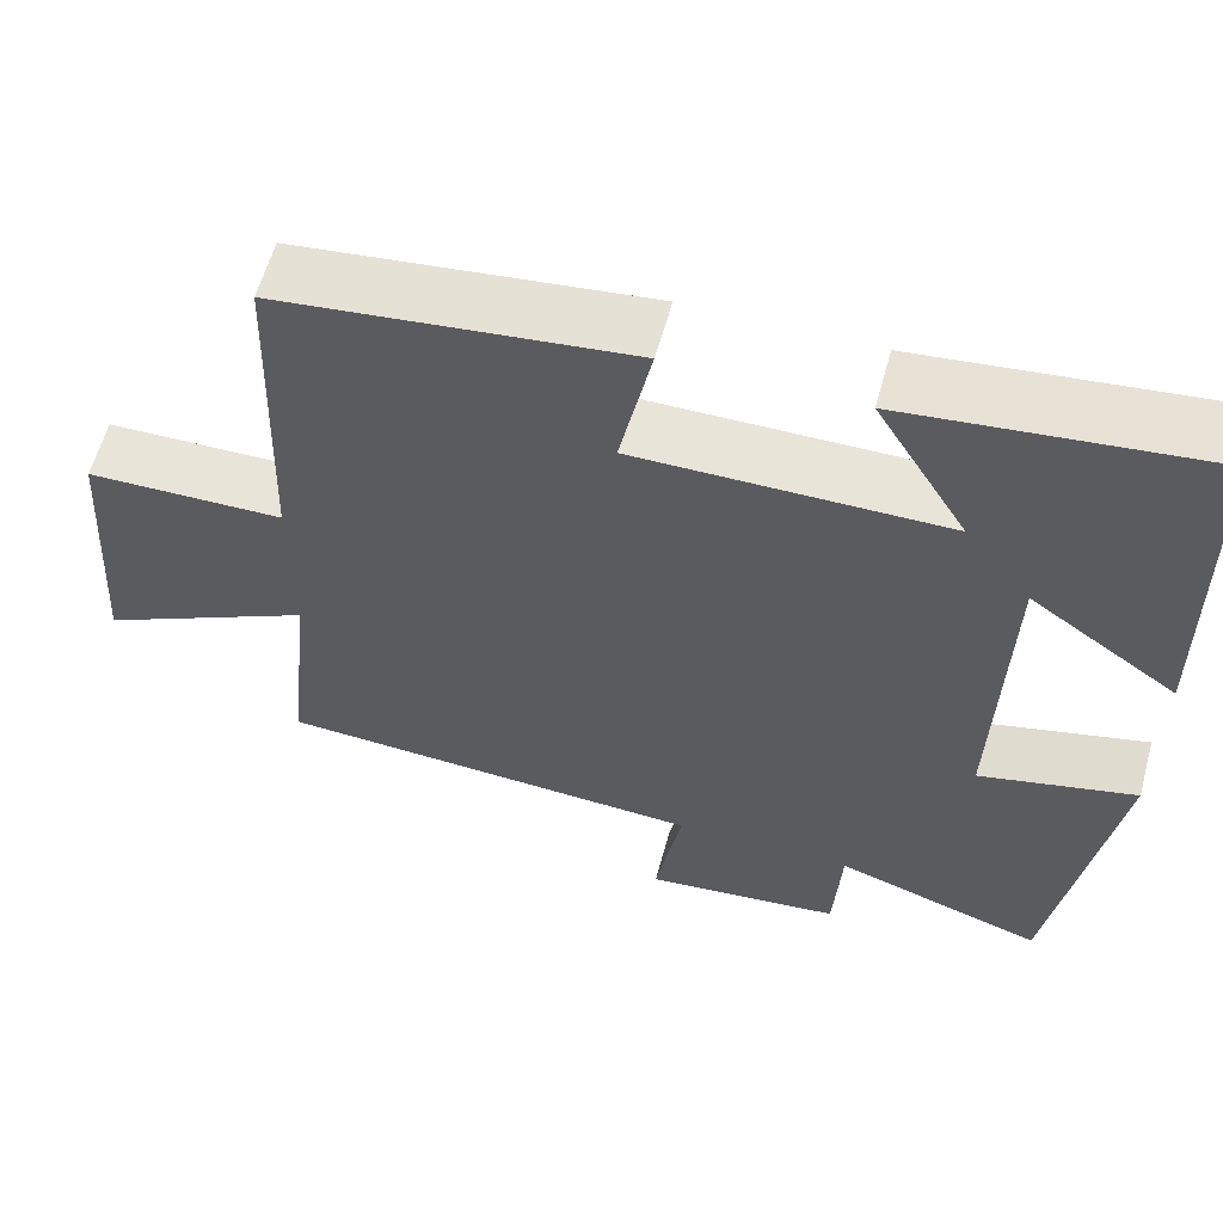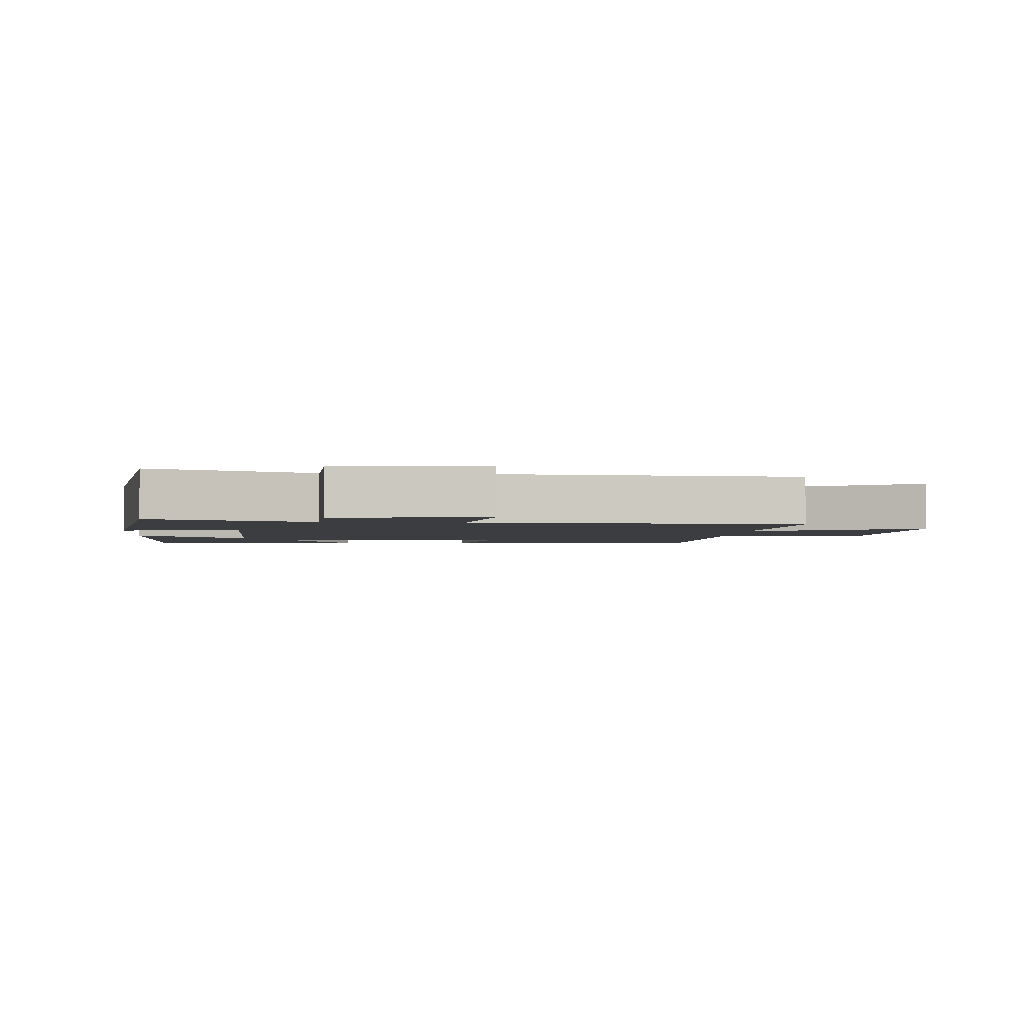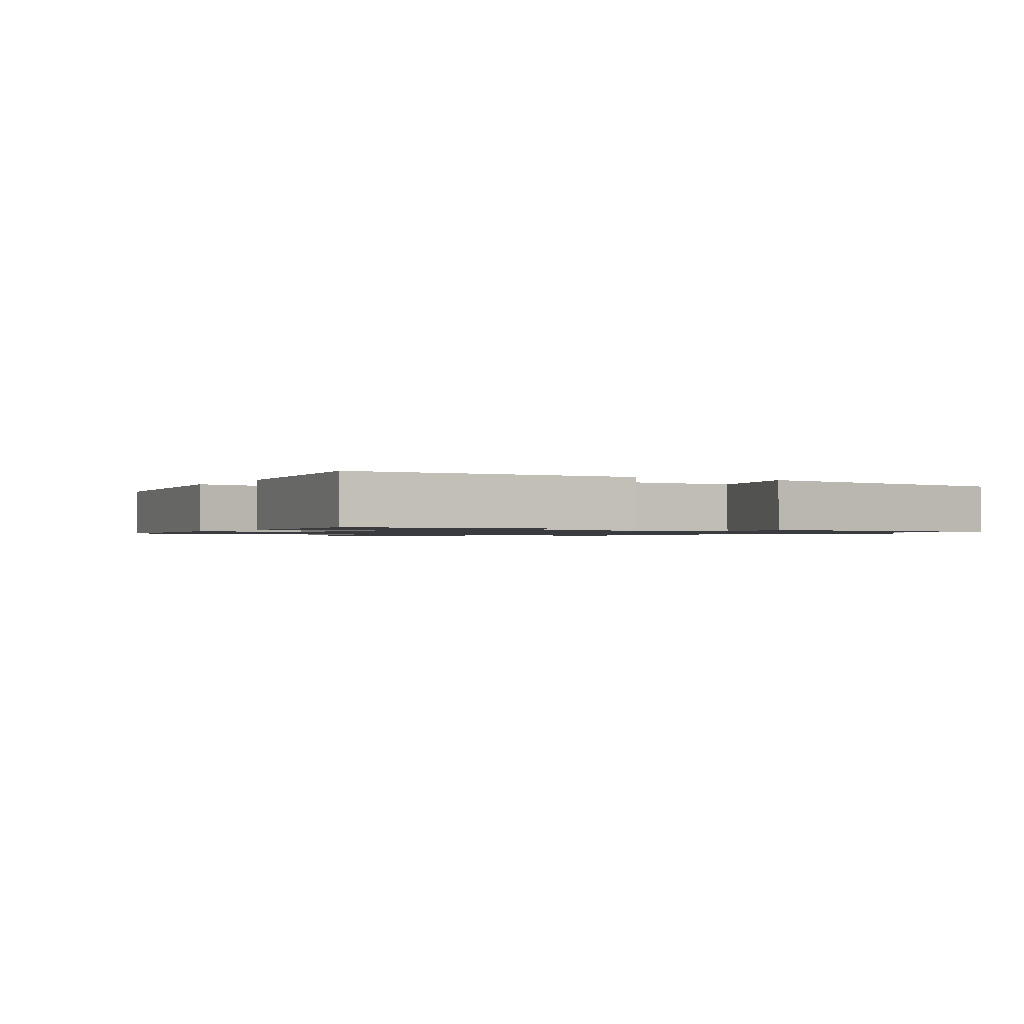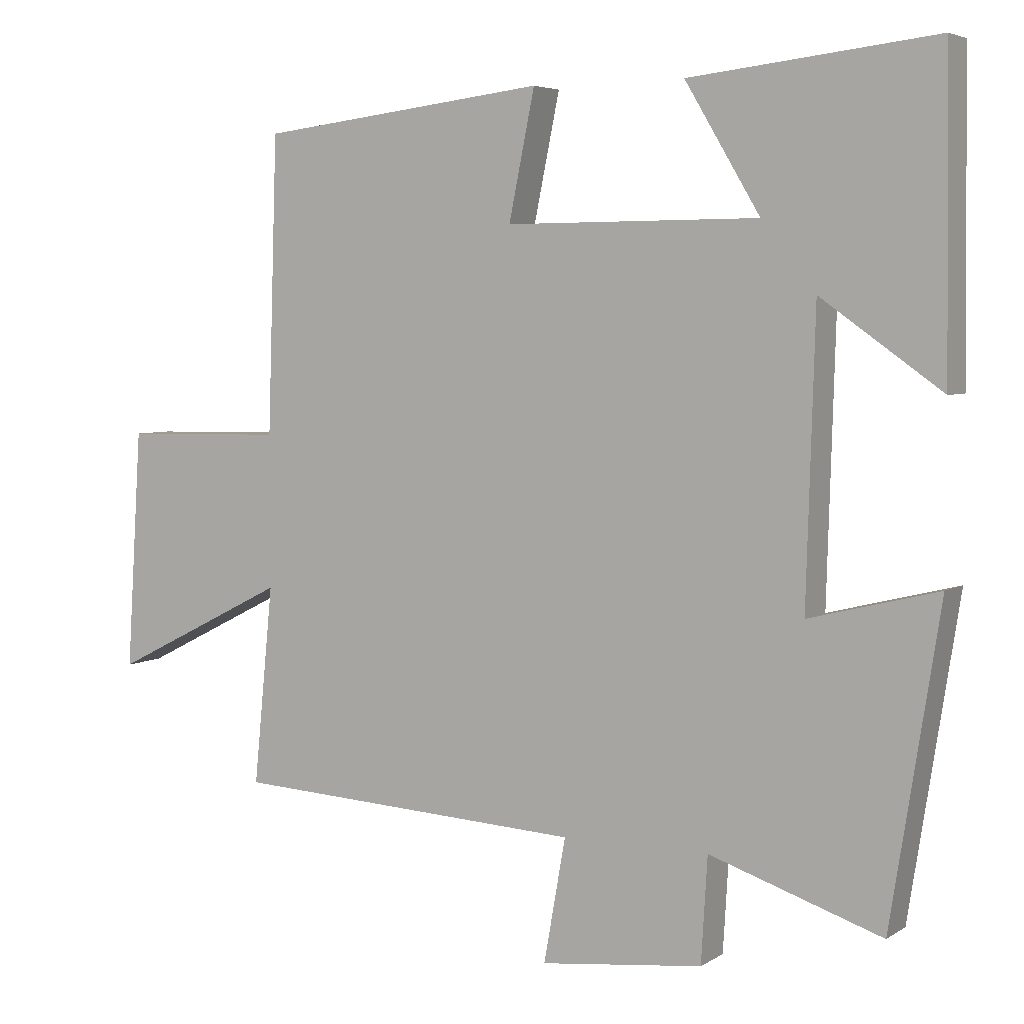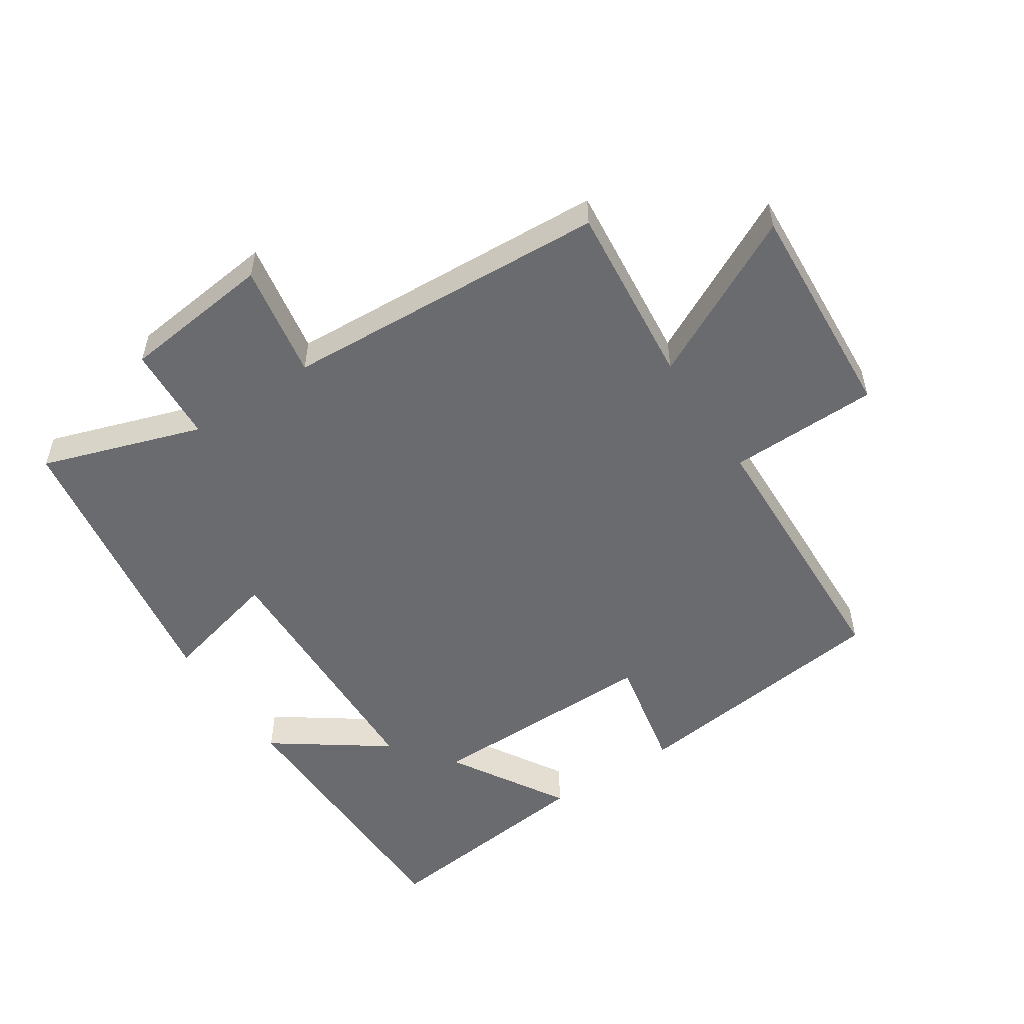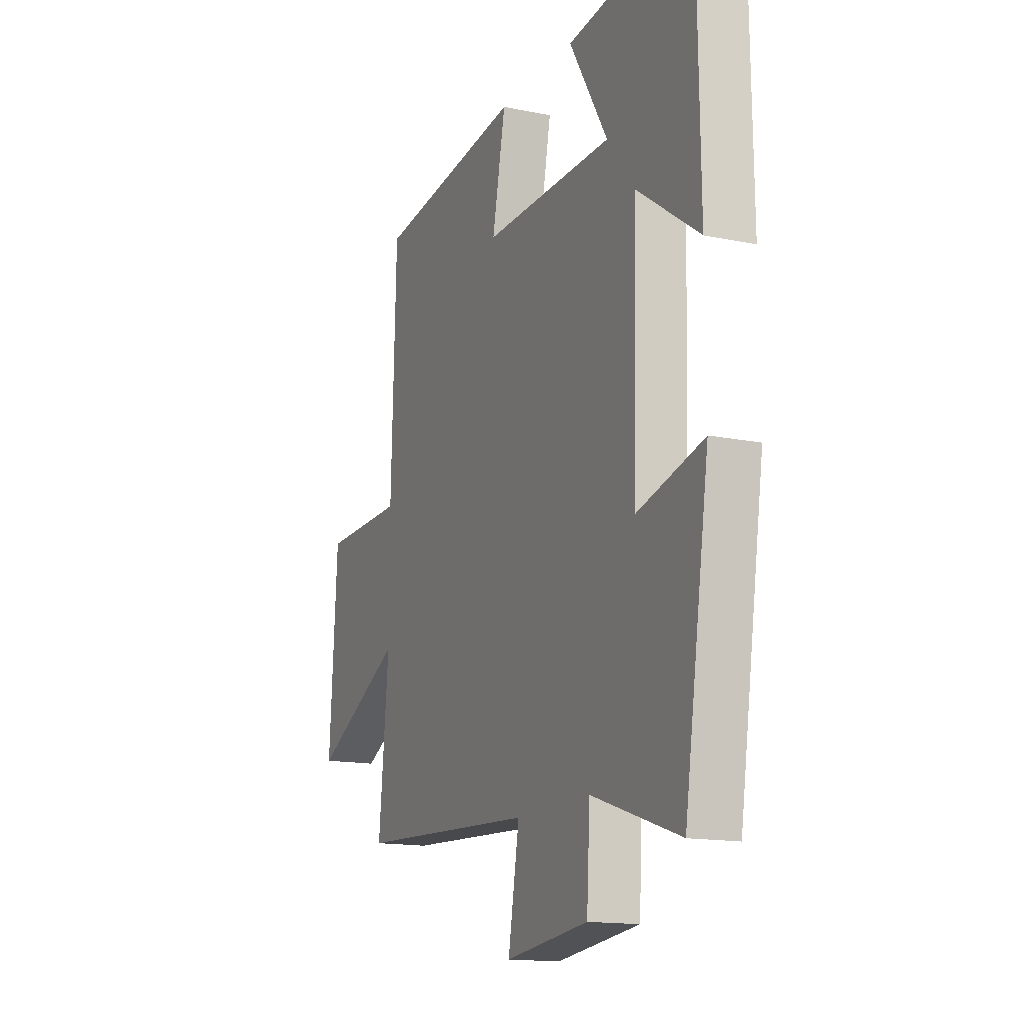
<metadata>
{"format":"obj","ext":"obj","renderer":"f3d","projection":"perspective","resolution":1024,"background":"white","views":[{"elev":59.9,"azim":15.3,"up":"+Z"},{"elev":-2.6,"azim":175.5,"up":"+Y"},{"elev":-1.1,"azim":59.9,"up":"+Y"},{"elev":4.7,"azim":29.0,"up":"+Z"},{"elev":-53.4,"azim":-146.6,"up":"+Y"},{"elev":-15.1,"azim":66.3,"up":"+Z"}]}
</metadata>
<code>
v -0.486 0.07 0.451
v -0.074 0.07 0.5
v -0.111 0.07 0.319
v 0.251 0.07 0.321
v 0.144 0.07 0.5
v 0.494 0.07 0.539
v 0.5 0.07 0.102
v 0.328 0.07 0.224
v 0.316 0.07 -0.184
v 0.5 0.07 -0.138
v 0.43 0.07 -0.582
v 0.184 0.07 -0.5
v 0.175 0.07 -0.65
v -0.057 0.07 -0.676
v -0.026 0.07 -0.5
v -0.528 0.07 -0.472
v -0.5 0.07 -0.189
v -0.753 0.07 -0.317
v -0.731 0.07 0.025
v -0.5 0.07 0.029
v -0.486 0 0.451
v -0.074 0 0.5
v -0.111 0 0.319
v 0.251 0 0.321
v 0.144 0 0.5
v 0.494 0 0.539
v 0.5 0 0.102
v 0.328 0 0.224
v 0.316 0 -0.184
v 0.5 0 -0.138
v 0.43 0 -0.582
v 0.184 0 -0.5
v 0.175 0 -0.65
v -0.057 0 -0.676
v -0.026 0 -0.5
v -0.528 0 -0.472
v -0.5 0 -0.189
v -0.753 0 -0.317
v -0.731 0 0.025
v -0.5 0 0.029
f 17 18 19 20
f 1 2 3
f 20 1 3
f 17 20 3
f 17 3 4
f 16 17 4
f 15 16 4
f 12 13 14 15
f 12 15 4
f 9 10 11 12
f 8 9 12 4
f 6 7 8
f 5 6 8
f 4 5 8
f 40 39 38 37
f 23 22 21
f 23 21 40
f 23 40 37
f 24 23 37
f 24 37 36
f 24 36 35
f 35 34 33 32
f 24 35 32
f 32 31 30 29
f 24 32 29 28
f 28 27 26
f 28 26 25
f 28 25 24
f 1 21 22 2
f 2 22 23 3
f 3 23 24 4
f 4 24 25 5
f 5 25 26 6
f 6 26 27 7
f 7 27 28 8
f 8 28 29 9
f 9 29 30 10
f 10 30 31 11
f 11 31 32 12
f 12 32 33 13
f 13 33 34 14
f 14 34 35 15
f 15 35 36 16
f 16 36 37 17
f 17 37 38 18
f 18 38 39 19
f 19 39 40 20
f 20 40 21 1

</code>
